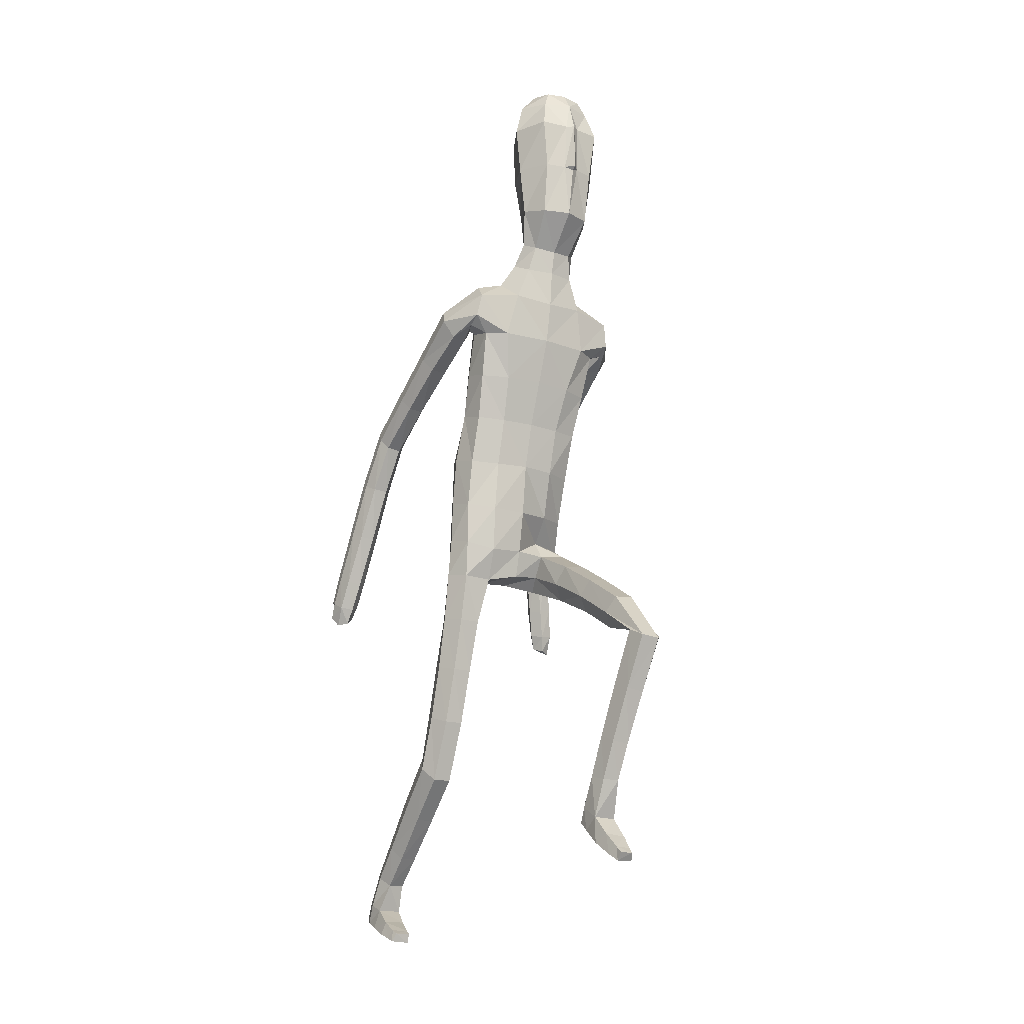
<metadata>
{"format":"obj","ext":"obj","renderer":"f3d","projection":"perspective","resolution":1024,"background":"white","views":[{"elev":-20.2,"azim":-29.9,"up":"+Y"}]}
</metadata>
<code>
o Group1
v 0.000469 2.962 0.2494
v 0.1612 0.3339 0.2959
v 0.1279 0.3107 0.329
v 0.122 0.3584 0.3602
v 0.1498 0.3827 0.3219
v 0.204 0.3253 0.3017
v 0.1774 0.3073 0.3251
v 0.1987 0.3761 0.3312
v 0.1592 0.1831 0.5303
v 0.155 0.2049 0.5107
v 0.1449 0.1828 0.4769
v 0.1583 0.1573 0.5108
v 0.2085 0.1853 0.5244
v 0.2118 0.2039 0.5057
v 0.2193 0.1627 0.5027
v 0.5033 1.197 -0.5166
v 0.4855 1.166 -0.4913
v 0.4479 1.192 -0.5263
v 0.4884 1.212 -0.5299
v 0.4983 1.25 -0.4982
v 0.4825 1.235 -0.4587
v 0.4948 1.259 -0.5262
v 0.2006 0.1995 0.4538
v 0.2109 0.3177 0.4115
v 0.2258 0.2584 0.3855
v 0.2191 0.2975 0.335
v 0.2167 0.3526 0.3723
v 0.2163 0.2502 0.4654
v 0.2279 0.2124 0.4406
v 0.216 0.4525 0.4317
v 0.1886 0.4404 0.478
v 0.135 0.442 0.4678
v 0.1303 0.3185 0.4169
v 0.1448 0.256 0.4628
v 0.1203 0.4586 0.4161
v 0.1305 0.2807 0.3584
v 0.132 0.2293 0.4147
v 0.4538 1.173 -0.4707
v 0.4294 1.185 -0.5017
v 0.4399 1.225 -0.4503
v 0.4098 1.237 -0.4836
v 0.07866 3.122 0.3324
v 0.1067 3.064 0.3162
v 0.08649 3.139 0.4069
v 0.1436 3.072 0.4035
v 0.1186 1.36 0.08503
v 0.1391 1.286 0.2239
v 0.2102 1.294 0.2297
v 0.2113 1.375 0.08669
v 0.221 1.429 -0.007339
v 0.1252 1.429 0.0305
v 0.115 1.286 0.04732
v 0.124 1.226 0.1811
v 0.1322 1.246 -0.006351
v 0.1355 1.322 -0.1126
v 0.2287 1.321 -0.09497
v 0.2236 1.251 0.01464
v 0.1582 1.172 0.1589
v 0.4332 1.243 -0.5261
v 0.1976 0.2818 0.3483
v 0.2223 0.1841 0.4755
v 0.1214 2.336 0.1758
v 0.08149 2.443 0.2257
v 0.06543 3.124 0.4725
v 0.088 3.063 0.491
v 0.1589 2.133 0.3239
v 0.2277 2.135 0.2814
v 0.2835 2.161 0.2663
v 0.2817 2.185 0.3113
v 0.1242 1.979 0.27
v 0.2157 1.982 0.2326
v 0.1283 2.286 0.3506
v 0.2681 2.268 0.3224
v 0.3196 2.132 0.1955
v 0.3579 2.192 0.1852
v 0.252 2.327 0.261
v 0.164 2.352 0.2776
v 0.3458 2.24 0.1567
v 0.3608 2.093 0.02147
v 0.3537 2.132 -0.001663
v 0.2663 2.241 0.1257
v 0.2419 2.267 0.1654
v 0.2786 2.137 -0.01571
v 0.3629 2.019 -0.1616
v 0.2924 2.019 -0.1701
v 0.2506 2.094 0.01257
v 0.2306 2.189 0.1526
v 0.2682 1.98 -0.1437
v 0.3016 1.902 -0.3257
v 0.2795 1.866 -0.3008
v 0.2931 1.945 -0.1175
v 0.2762 2.051 0.04387
v 0.306 1.834 -0.2774
v 0.3106 1.69 -0.3771
v 0.3355 1.685 -0.3368
v 0.3536 1.839 -0.278
v 0.3427 1.948 -0.1162
v 0.3819 1.695 -0.3368
v 0.3767 1.5 -0.3807
v 0.4226 1.51 -0.3838
v 0.4048 1.709 -0.3758
v 0.3747 1.875 -0.3021
v 0.4436 1.524 -0.4239
v 0.4618 1.335 -0.4295
v 0.4798 1.349 -0.4706
v 0.4411 1.534 -0.4576
v 0.4028 1.72 -0.4105
v 0.4769 1.359 -0.5025
v 0.4056 1.341 -0.5026
v 0.3703 1.518 -0.4605
v 0.3883 1.328 -0.4604
v 0.3497 1.503 -0.4192
v 0.4166 1.325 -0.4233
v 0.3336 1.705 -0.4178
v 0.3708 1.906 -0.3212
v 0.3674 1.985 -0.1406
v 0.3318 2.051 0.04708
v 0.2701 2.127 0.182
v 0.2796 2.187 0.1997
v 0.2347 2.16 0.1972
v 0.2069 2.23 0.1396
v 0.2296 2.012 0.146
v 0.1914 2.048 0.06712
v 0.2214 1.862 0.1014
v 0.1841 1.885 0.02534
v 0.2026 1.835 0.1824
v 0.2059 1.677 0.1188
v 0.2317 1.7 0.04282
v 0.1102 1.829 0.211
v 0.111 1.674 0.1648
v 0.1258 1.515 0.09652
v 0.2184 1.524 0.04478
v 0.2431 1.525 -0.02897
v 0.2562 1.378 -0.05538
v 0.2108 1.52 -0.08891
v 0.2561 1.315 0.05517
v 0.252 1.241 0.1998
v 0.2276 1.18 0.1668
v 0.25 1.149 0.357
v 0.234 1.092 0.321
v 0.2109 1.197 0.3868
v 0.2126 1.088 0.5516
v 0.2501 1.045 0.5165
v 0.146 1.19 0.381
v 0.1494 1.082 0.546
v 0.128 1.136 0.3453
v 0.1313 1.031 0.5069
v 0.1673 1.089 0.3176
v 0.1704 0.9874 0.4749
v 0.2348 0.9911 0.4769
v 0.2362 0.9501 0.6057
v 0.1742 0.9553 0.6026
v 0.2508 0.9211 0.6619
v 0.2385 0.7487 0.5725
v 0.2238 0.7772 0.5175
v 0.2135 0.8977 0.7108
v 0.2031 0.7265 0.6211
v 0.1518 0.9038 0.7052
v 0.1437 0.733 0.6154
v 0.1355 0.9325 0.6508
v 0.1284 0.7608 0.5623
v 0.1646 0.7834 0.5141
v 0.155 0.6127 0.4337
v 0.123 0.5917 0.4786
v 0.2096 0.606 0.4395
v 0.2006 0.4687 0.3838
v 0.1499 0.4736 0.3743
v 0.2243 0.5804 0.4904
v 0.1924 0.5593 0.5364
v 0.1376 0.5648 0.5291
v 0.1218 1.534 -0.1093
v 0.1089 1.733 -0.05867
v 0.2003 1.717 -0.03163
v 0.1027 1.899 -0.008637
v 0.1072 2.073 0.0366
v 0.1086 2.229 0.1002
v 0.08778 2.402 0.3604
v 0.1201 2.432 0.3051
v 0.1042 2.508 0.3496
v 0.07036 2.49 0.3824
v 0.06387 2.539 0.2768
v 0.09079 2.645 0.3028
v 0.1288 2.622 0.3998
v 0.1172 2.8 0.2995
v 0.1243 2.959 0.3009
v 0.1696 2.961 0.4073
v 0.1534 2.792 0.408
v 0.1108 2.961 0.5214
v 0.09018 2.785 0.509
v 0.08584 2.6 0.48
v 0.1933 0.2427 0.3959
v 0.02299 2.782 0.5267
v 0.02062 2.956 0.5367
v 0.000708 3.133 0.3199
v 0.001149 3.073 0.2841
v 0.0157 1.269 0.07179
v 0.01242 1.359 0.1028
v 0.01801 1.26 -0.02426
v 0.01411 1.41 -0.1031
v 0.01739 1.309 -0.07663
v 0.000351 2.452 0.1858
v 0.000647 2.361 0.1421
v -0.002044 3.063 0.5216
v -0.001451 3.13 0.4806
v -0.000407 3.152 0.4056
v -0.002344 1.981 0.2801
v -0.002699 2.132 0.3384
v -0.002634 2.273 0.3666
v -0.000968 1.673 0.1749
v -0.002625 1.829 0.2203
v 0.006425 1.5 0.1401
v 0.001063 1.738 -0.06819
v 0.006965 1.559 -0.09924
v 0.001048 1.906 -0.01861
v 0.001228 2.085 0.02917
v 0.001059 2.245 0.08361
v -0.002392 2.4 0.3787
v 6.4e-05 2.659 0.2565
v -1.1e-05 2.555 0.2377
v 0.000651 2.807 0.2466
v 0.001707 2.962 0.2494
v -0.003648 2.779 0.5603
v -0.003014 2.955 0.5534
v -0.003551 2.596 0.5114
v -0.002397 2.481 0.3984
v -0.1319 0.08863 -0.7416
v -0.09855 0.07328 -0.7023
v -0.09272 0.1288 -0.6867
v -0.12 0.1461 -0.7298
v -0.1747 0.08082 -0.7329
v -0.148 0.06895 -0.7052
v -0.1691 0.1409 -0.7195
v -0.1297 0.000412 -0.4754
v -0.1256 0.01653 -0.4999
v -0.1155 -0.01335 -0.5271
v -0.1289 -0.02953 -0.4878
v -0.179 0.001034 -0.4817
v -0.1824 0.01435 -0.5044
v -0.1899 -0.02627 -0.497
v -0.403 1.236 -0.6648
v -0.3845 1.203 -0.6435
v -0.3467 1.239 -0.6676
v -0.3885 1.255 -0.673
v -0.4067 1.285 -0.6363
v -0.3938 1.264 -0.5985
v -0.4013 1.3 -0.6613
v -0.1712 -0.002976 -0.5535
v -0.1815 0.1008 -0.6242
v -0.1964 0.03681 -0.6345
v -0.1897 0.06203 -0.6933
v -0.1875 0.1256 -0.6735
v -0.1869 0.04903 -0.5551
v -0.1985 0.006186 -0.5696
v -0.1864 0.2205 -0.6156
v -0.1636 0.1903 -0.5758
v -0.1093 0.1918 -0.5817
v -0.1012 0.1021 -0.6211
v -0.1154 0.05392 -0.5591
v -0.08955 0.2244 -0.6227
v -0.1011 0.05158 -0.6664
v -0.1027 0.01599 -0.5989
v -0.3564 1.209 -0.6178
v -0.3304 1.23 -0.6424
v -0.3515 1.257 -0.5865
v -0.3195 1.278 -0.6126
v -0.0777 3.123 0.3303
v -0.1057 3.065 0.3133
v -0.08742 3.14 0.4045
v -0.1448 3.073 0.3997
v -0.0939 1.243 0.05907
v -0.1141 1.088 0.01307
v -0.186 1.086 0.01646
v -0.1878 1.246 0.05595
v -0.1976 1.368 0.08187
v -0.1035 1.347 0.1122
v -0.08269 1.253 -0.02695
v -0.09227 1.113 -0.05438
v -0.09419 1.291 -0.08743
v -0.09969 1.417 -0.08514
v -0.1928 1.405 -0.06384
v -0.1863 1.282 -0.08385
v -0.1208 1.121 -0.1147
v -0.3385 1.29 -0.656
v -0.1683 0.05013 -0.6764
v -0.1928 -0.01237 -0.5287
v -0.1211 2.336 0.1726
v -0.08188 2.443 0.2235
v -0.06822 3.125 0.4707
v -0.09166 3.064 0.4886
v -0.1639 2.134 0.3196
v -0.2314 2.136 0.2752
v -0.2866 2.163 0.2585
v -0.2858 2.187 0.3037
v -0.1285 1.98 0.2667
v -0.219 1.983 0.2272
v -0.133 2.287 0.3471
v -0.2721 2.269 0.3152
v -0.3225 2.134 0.1868
v -0.3602 2.195 0.1764
v -0.2539 2.329 0.2543
v -0.1663 2.353 0.2732
v -0.3474 2.243 0.1483
v -0.3629 2.096 0.01241
v -0.3552 2.136 -0.0105
v -0.2675 2.243 0.1178
v -0.2418 2.268 0.1589
v -0.28 2.14 -0.02398
v -0.3644 2.023 -0.1709
v -0.2939 2.023 -0.179
v -0.2526 2.096 0.004309
v -0.2325 2.19 0.1448
v -0.2703 1.983 -0.1526
v -0.3031 1.907 -0.3351
v -0.2816 1.87 -0.3103
v -0.2957 1.948 -0.1267
v -0.2789 2.054 0.03523
v -0.3086 1.838 -0.2872
v -0.2898 1.709 -0.4112
v -0.3184 1.693 -0.3763
v -0.3561 1.843 -0.2881
v -0.3453 1.952 -0.1258
v -0.3653 1.698 -0.3807
v -0.331 1.517 -0.4591
v -0.3772 1.523 -0.4664
v -0.3852 1.718 -0.4191
v -0.3767 1.88 -0.3122
v -0.3951 1.543 -0.5056
v -0.389 1.358 -0.5487
v -0.4038 1.378 -0.5885
v -0.3901 1.56 -0.5362
v -0.3807 1.735 -0.4506
v -0.3986 1.395 -0.6173
v -0.3261 1.384 -0.611
v -0.3179 1.551 -0.5325
v -0.3122 1.365 -0.5701
v -0.3005 1.531 -0.4922
v -0.344 1.352 -0.5384
v -0.3098 1.729 -0.4512
v -0.3723 1.911 -0.3311
v -0.3694 1.989 -0.1502
v -0.3344 2.054 0.03805
v -0.273 2.129 0.1736
v -0.2809 2.189 0.1919
v -0.2361 2.161 0.1909
v -0.2063 2.232 0.134
v -0.2306 2.013 0.1402
v -0.1901 2.049 0.0622
v -0.2234 1.862 0.0964
v -0.1841 1.885 0.0212
v -0.2064 1.834 0.1777
v -0.2069 1.673 0.1292
v -0.2314 1.696 0.04833
v -0.1149 1.829 0.2085
v -0.1131 1.669 0.1624
v -0.1133 1.499 0.1404
v -0.2055 1.512 0.09847
v -0.228 1.532 0.01885
v -0.2265 1.391 0.008383
v -0.1936 1.545 -0.05099
v -0.2258 1.261 -0.01463
v -0.2217 1.101 -0.04674
v -0.1909 1.116 -0.1115
v -0.2187 0.9251 -0.09292
v -0.1965 0.9443 -0.1557
v -0.1852 0.9087 -0.03513
v -0.1845 0.7242 -0.09576
v -0.2167 0.7449 -0.1509
v -0.1197 0.9111 -0.03758
v -0.1209 0.7256 -0.09712
v -0.09569 0.9305 -0.09759
v -0.09708 0.747 -0.1548
v -0.1296 0.9455 -0.1529
v -0.1309 0.7667 -0.2091
v -0.1953 0.7675 -0.2114
v -0.1936 0.6149 -0.2645
v -0.1313 0.6152 -0.2617
v -0.2145 0.5671 -0.2246
v -0.2043 0.4413 -0.3728
v -0.1834 0.4872 -0.4115
v -0.183 0.5237 -0.1864
v -0.1745 0.3994 -0.3345
v -0.1207 0.5263 -0.1858
v -0.1145 0.4025 -0.3338
v -0.09826 0.5721 -0.2238
v -0.09323 0.447 -0.3712
v -0.1239 0.4892 -0.4088
v -0.117 0.3619 -0.5482
v -0.09012 0.3227 -0.5131
v -0.1722 0.3581 -0.5485
v -0.1663 0.2521 -0.6534
v -0.1147 0.2558 -0.6578
v -0.1925 0.3163 -0.5124
v -0.1659 0.2767 -0.4764
v -0.1104 0.2799 -0.4779
v -0.1056 1.557 -0.08426
v -0.107 1.732 -0.06103
v -0.1986 1.715 -0.02997
v -0.1011 1.9 -0.01091
v -0.1049 2.074 0.03385
v -0.107 2.23 0.09735
v -0.09202 2.402 0.358
v -0.1227 2.432 0.3019
v -0.1075 2.509 0.3468
v -0.07465 2.49 0.3805
v -0.06502 2.54 0.2751
v -0.09195 2.646 0.3003
v -0.1327 2.622 0.3963
v -0.1173 2.8 0.2964
v -0.1235 2.96 0.2975
v -0.1716 2.962 0.4027
v -0.1564 2.793 0.4038
v -0.1159 2.961 0.5184
v -0.09603 2.785 0.5065
v -0.09205 2.601 0.4776
v -0.1639 0.02426 -0.6205
v -0.02935 2.783 0.526
v -0.02618 2.956 0.5361
v -0.003437 2.768 0.5421
f 2 3 5
f 2 6 7
f 2 5 8
f 9 10 12
f 9 13 10
f 9 12 13
f 16 17 18
f 16 20 21
f 16 19 20
f 12 11 15
f 24 25 26
f 24 28 25
f 24 27 31
f 24 31 33
f 24 33 34
f 33 32 35
f 33 4 36
f 33 36 37
f 38 39 17
f 38 40 39
f 38 17 21
f 42 43 195
f 42 44 45
f 46 47 49
f 46 49 51
f 46 52 53
f 46 51 197
f 46 196 52
f 54 55 56
f 54 200 55
f 54 52 198
f 54 58 52
f 19 18 59
f 7 60 36
f 7 6 26
f 61 14 15
f 61 29 28
f 61 15 23
f 62 202 63
f 39 41 59
f 64 204 203
f 64 44 205
f 44 64 45
f 66 67 69
f 66 70 67
f 66 207 70
f 66 72 207
f 66 69 73
f 73 69 75
f 73 76 77
f 73 75 78
f 78 75 80
f 78 81 76
f 78 80 81
f 83 80 84
f 83 86 81
f 83 85 86
f 88 85 89
f 88 91 92
f 88 90 91
f 93 90 94
f 93 96 97
f 93 95 96
f 98 95 99
f 98 101 102
f 98 100 101
f 103 100 104
f 103 106 101
f 103 105 108
f 108 105 22
f 108 109 110
f 108 22 109
f 109 111 110
f 109 59 41
f 111 113 99
f 111 41 113
f 113 104 100
f 113 40 104
f 112 94 110
f 112 99 95
f 114 107 106
f 114 89 107
f 114 94 90
f 115 102 107
f 115 84 116
f 115 89 85
f 116 97 96
f 116 79 97
f 116 84 79
f 117 92 91
f 117 74 118
f 117 79 74
f 118 87 86
f 118 68 87
f 118 74 68
f 119 82 81
f 119 120 82
f 119 68 120
f 120 122 123
f 120 67 122
f 122 124 125
f 122 71 124
f 126 127 124
f 126 129 130
f 126 71 129
f 129 210 209
f 129 70 210
f 209 211 131
f 211 197 51
f 131 132 130
f 131 51 50
f 132 133 128
f 132 50 134
f 134 56 135
f 134 136 57
f 134 50 136
f 136 137 138
f 136 49 137
f 137 139 140
f 137 48 141
f 141 142 139
f 141 144 145
f 141 48 144
f 144 146 147
f 144 47 146
f 146 148 147
f 146 53 58
f 148 140 149
f 148 58 138
f 150 151 149
f 150 143 151
f 150 140 139
f 153 154 151
f 153 156 157
f 153 143 156
f 156 158 159
f 156 142 158
f 158 160 159
f 158 145 147
f 160 152 162
f 160 147 149
f 162 163 161
f 162 155 163
f 162 152 155
f 165 166 163
f 165 168 30
f 165 155 154
f 168 169 31
f 168 154 157
f 169 170 31
f 169 157 159
f 170 164 32
f 170 159 164
f 166 8 5
f 166 30 27
f 167 35 163
f 167 5 4
f 138 58 57
f 135 171 173
f 135 56 55
f 135 173 133
f 171 213 172
f 171 55 199
f 212 214 174
f 214 215 175
f 215 216 176
f 175 123 174
f 175 176 123
f 174 125 172
f 173 125 128
f 104 21 105
f 72 177 208
f 72 77 177
f 178 179 180
f 178 63 181
f 178 77 63
f 181 182 179
f 181 219 218
f 181 63 201
f 218 220 184
f 220 1 185
f 1 195 43
f 185 186 187
f 185 43 186
f 186 188 187
f 186 45 65
f 188 193 189
f 188 65 193
f 222 418 192
f 224 225 190
f 225 217 180
f 190 183 189
f 190 180 183
f 187 183 182
f 205 44 42
f 216 202 176
f 62 82 121
f 62 77 76
f 60 191 36
f 60 26 25
f 191 23 37
f 191 25 29
f 37 11 34
f 34 10 28
f 26 6 27
f 193 223 192
f 418 224 192
f 226 229 227
f 226 227 231
f 226 230 232
f 233 236 234
f 233 234 237
f 233 237 236
f 240 243 242
f 240 241 245
f 240 244 243
f 236 239 235
f 248 251 250
f 248 249 252
f 248 255 251
f 248 257 255
f 248 252 258
f 257 228 259
f 257 260 228
f 257 258 261
f 262 241 263
f 262 263 264
f 262 264 245
f 266 194 195
f 266 267 269
f 270 273 271
f 270 275 273
f 270 271 277
f 270 196 197
f 270 276 196
f 278 281 280
f 278 279 200
f 278 200 198
f 278 276 282
f 243 246 283
f 231 227 260
f 231 284 250
f 285 239 238
f 285 238 252
f 285 253 247
f 286 287 202
f 263 242 283
f 288 289 203
f 288 204 205
f 289 288 269
f 290 293 291
f 290 291 294
f 290 294 207
f 290 207 296
f 290 296 297
f 297 299 293
f 297 296 301
f 297 300 302
f 302 304 299
f 302 300 305
f 302 305 304
f 307 309 308
f 307 305 310
f 307 310 309
f 312 314 313
f 312 310 316
f 312 315 314
f 317 319 318
f 317 315 321
f 317 320 319
f 322 324 323
f 322 320 326
f 322 325 324
f 327 329 328
f 327 325 330
f 327 330 332
f 332 246 329
f 332 330 334
f 332 333 246
f 333 334 335
f 333 335 265
f 335 336 323
f 335 337 265
f 337 323 324
f 337 328 264
f 336 334 318
f 336 318 319
f 338 334 330
f 338 331 313
f 338 313 314
f 339 331 326
f 339 326 340
f 339 308 309
f 340 326 320
f 340 321 303
f 340 303 308
f 341 321 315
f 341 316 342
f 341 298 303
f 342 316 310
f 342 311 292
f 342 292 298
f 343 311 305
f 343 306 344
f 343 344 292
f 344 345 347
f 344 346 291
f 346 347 349
f 346 348 295
f 350 348 351
f 350 351 354
f 350 353 295
f 353 354 209
f 353 210 294
f 209 354 355
f 211 355 275
f 355 354 356
f 355 356 274
f 356 351 352
f 356 357 358
f 358 357 359
f 358 280 281
f 358 360 274
f 360 281 362
f 360 361 273
f 361 362 364
f 361 363 365
f 365 363 366
f 365 366 369
f 365 368 272
f 368 369 371
f 368 370 271
f 370 371 372
f 370 372 282
f 372 373 364
f 372 364 362
f 374 373 375
f 374 375 367
f 374 367 363
f 377 375 378
f 377 378 381
f 377 380 367
f 380 381 383
f 380 382 366
f 382 383 384
f 382 384 371
f 384 385 386
f 384 376 373
f 386 385 387
f 386 387 379
f 386 379 376
f 389 387 390
f 389 390 254
f 389 392 378
f 392 254 255
f 392 393 381
f 393 255 394
f 393 394 383
f 394 256 388
f 394 388 383
f 390 391 229
f 390 232 251
f 391 387 259
f 391 259 228
f 362 281 282
f 359 397 395
f 359 395 279
f 359 357 397
f 395 396 213
f 395 213 199
f 212 396 398
f 214 398 399
f 215 399 400
f 399 398 347
f 399 347 400
f 398 396 349
f 397 352 349
f 328 329 245
f 296 208 401
f 296 401 301
f 402 401 404
f 402 403 405
f 402 287 301
f 405 403 406
f 405 406 218
f 405 219 201
f 218 406 408
f 220 408 409
f 221 409 267
f 409 408 411
f 409 410 267
f 410 411 412
f 410 412 289
f 412 413 417
f 412 417 289
f 222 416 418
f 224 414 225
f 225 404 217
f 414 413 407
f 414 407 404
f 411 408 406
f 205 194 266
f 216 400 202
f 286 400 345
f 286 306 300
f 284 260 415
f 284 415 249
f 415 261 247
f 415 247 253
f 261 258 235
f 258 252 234
f 250 251 230
f 417 416 223
f 414 224 416
f 3 4 5
f 3 2 7
f 6 2 8
f 10 11 12
f 13 14 10
f 12 15 13
f 19 16 18
f 17 16 21
f 19 22 20
f 11 23 15
f 27 24 26
f 28 29 25
f 27 30 31
f 31 32 33
f 28 24 34
f 4 33 35
f 4 3 36
f 34 33 37
f 375 377 367
f 40 41 39
f 40 38 21
f 194 42 195
f 43 42 45
f 47 48 49
f 49 50 51
f 47 46 53
f 196 46 197
f 196 198 52
f 57 54 56
f 200 199 55
f 200 54 198
f 58 53 52
f 22 19 59
f 3 7 36
f 60 7 26
f 14 13 15
f 14 61 28
f 29 61 23
f 202 201 63
f 18 39 59
f 65 64 203
f 204 64 205
f 241 242 263
f 67 68 69
f 70 71 67
f 207 206 70
f 72 208 207
f 72 66 73
f 69 74 75
f 72 73 77
f 76 73 78
f 75 79 80
f 81 82 76
f 80 83 81
f 85 83 84
f 86 87 81
f 85 88 86
f 90 88 89
f 86 88 92
f 90 93 91
f 95 93 94
f 91 93 97
f 95 98 96
f 100 98 99
f 96 98 102
f 100 103 101
f 105 103 104
f 106 107 101
f 106 103 108
f 105 20 22
f 106 108 110
f 22 59 109
f 111 112 110
f 111 109 41
f 112 111 99
f 41 40 113
f 99 113 100
f 40 21 104
f 94 114 110
f 94 112 95
f 110 114 106
f 89 115 107
f 89 114 90
f 102 101 107
f 102 115 116
f 84 115 85
f 102 116 96
f 79 117 97
f 84 80 79
f 97 117 91
f 92 117 118
f 79 75 74
f 92 118 86
f 68 119 87
f 74 69 68
f 87 119 81
f 120 121 82
f 68 67 120
f 121 120 123
f 67 71 122
f 123 122 125
f 71 126 124
f 127 128 124
f 127 126 130
f 71 70 129
f 130 129 209
f 70 206 210
f 130 209 131
f 131 211 51
f 132 127 130
f 132 131 50
f 127 132 128
f 133 132 134
f 133 134 135
f 56 134 57
f 50 49 136
f 57 136 138
f 49 48 137
f 138 137 140
f 139 137 141
f 142 143 139
f 142 141 145
f 48 47 144
f 145 144 147
f 47 53 146
f 148 149 147
f 148 146 58
f 140 150 149
f 140 148 138
f 151 152 149
f 143 150 139
f 154 155 151
f 154 153 157
f 143 142 156
f 157 156 159
f 142 145 158
f 160 161 159
f 160 158 147
f 161 160 162
f 152 160 149
f 163 164 161
f 155 165 163
f 152 151 155
f 166 167 163
f 166 165 30
f 168 165 154
f 30 168 31
f 169 168 157
f 170 32 31
f 170 169 159
f 164 35 32
f 159 161 164
f 167 166 5
f 8 166 27
f 35 164 163
f 35 167 4
f 58 54 57
f 171 172 173
f 171 135 55
f 173 128 133
f 213 212 172
f 213 171 199
f 172 212 174
f 174 214 175
f 175 215 176
f 123 125 174
f 176 121 123
f 125 173 172
f 125 124 128
f 21 20 105
f 177 217 208
f 77 178 177
f 177 178 180
f 179 178 181
f 77 62 63
f 182 183 179
f 182 181 218
f 219 181 201
f 182 218 184
f 184 220 185
f 185 1 43
f 184 185 187
f 43 45 186
f 188 189 187
f 188 186 65
f 193 192 189
f 65 203 193
f 203 223 193
f 225 180 190
f 217 177 180
f 183 187 189
f 180 179 183
f 184 187 182
f 194 205 42
f 202 62 176
f 176 62 121
f 82 62 76
f 191 37 36
f 191 60 25
f 23 11 37
f 23 191 29
f 11 10 34
f 10 14 28
f 6 8 27
f 223 222 192
f 288 268 269
f 189 192 190
f 229 228 227
f 230 226 231
f 229 226 232
f 236 235 234
f 234 238 237
f 237 239 236
f 241 240 242
f 244 240 245
f 244 246 243
f 239 247 235
f 249 248 250
f 249 253 252
f 255 254 251
f 257 256 255
f 257 248 258
f 256 257 259
f 260 227 228
f 260 257 261
f 39 18 17
f 263 265 264
f 241 262 245
f 267 266 195
f 268 266 269
f 273 272 271
f 275 274 273
f 276 270 277
f 275 270 197
f 276 198 196
f 279 278 280
f 279 199 200
f 276 278 198
f 276 277 282
f 242 243 283
f 284 231 260
f 230 231 250
f 239 237 238
f 253 285 252
f 239 285 247
f 287 201 202
f 265 263 283
f 204 288 203
f 268 288 205
f 64 65 45
f 293 292 291
f 291 295 294
f 294 206 207
f 207 208 296
f 293 290 297
f 299 298 293
f 300 297 301
f 299 297 302
f 304 303 299
f 300 306 305
f 305 307 304
f 304 307 308
f 305 311 310
f 310 312 309
f 309 312 313
f 315 312 316
f 315 317 314
f 314 317 318
f 320 317 321
f 320 322 319
f 319 322 323
f 325 322 326
f 325 327 324
f 324 327 328
f 325 331 330
f 329 327 332
f 246 244 329
f 333 332 334
f 333 283 246
f 334 336 335
f 283 333 265
f 337 335 323
f 337 264 265
f 328 337 324
f 328 245 264
f 334 338 318
f 323 336 319
f 331 338 330
f 331 339 313
f 318 338 314
f 331 325 326
f 308 339 340
f 313 339 309
f 321 340 320
f 321 341 303
f 303 304 308
f 316 341 315
f 298 341 342
f 298 299 303
f 311 342 310
f 311 343 292
f 292 293 298
f 306 343 305
f 306 345 344
f 344 291 292
f 346 344 347
f 346 295 291
f 348 346 349
f 348 350 295
f 348 352 351
f 353 350 354
f 353 294 295
f 210 353 209
f 210 206 294
f 211 209 355
f 197 211 275
f 354 351 356
f 275 355 274
f 357 356 352
f 274 356 358
f 280 358 359
f 360 358 281
f 360 273 274
f 361 360 362
f 361 272 273
f 363 361 364
f 272 361 365
f 363 367 366
f 368 365 369
f 368 271 272
f 370 368 371
f 370 277 271
f 371 373 372
f 277 370 282
f 373 374 364
f 282 372 362
f 373 376 375
f 143 153 151
f 364 374 363
f 375 379 378
f 380 377 381
f 380 366 367
f 382 380 383
f 382 369 366
f 383 385 384
f 369 382 371
f 376 384 386
f 371 384 373
f 385 388 387
f 387 389 379
f 379 375 376
f 387 391 390
f 392 389 254
f 379 389 378
f 393 392 255
f 378 392 381
f 255 256 394
f 381 393 383
f 256 259 388
f 388 385 383
f 232 390 229
f 254 390 251
f 387 388 259
f 229 391 228
f 281 278 282
f 397 396 395
f 280 359 279
f 357 352 397
f 396 212 213
f 279 395 199
f 214 212 398
f 215 214 399
f 216 215 400
f 398 349 347
f 347 345 400
f 396 397 349
f 352 348 349
f 329 244 245
f 208 217 401
f 401 402 301
f 403 402 404
f 287 402 405
f 287 286 301
f 403 407 406
f 219 405 218
f 287 405 201
f 220 218 408
f 221 220 409
f 195 221 267
f 410 409 411
f 410 269 267
f 411 413 412
f 269 410 289
f 413 416 417
f 417 223 203
f 289 417 203
f 414 404 225
f 404 401 217
f 413 411 407
f 407 403 404
f 407 411 406
f 268 205 266
f 400 286 202
f 306 286 345
f 301 286 300
f 260 261 415
f 250 284 249
f 261 235 247
f 249 415 253
f 258 234 235
f 252 238 234
f 251 232 230
f 416 222 223
f 224 190 192
f 416 413 414
f 224 418 416

</code>
